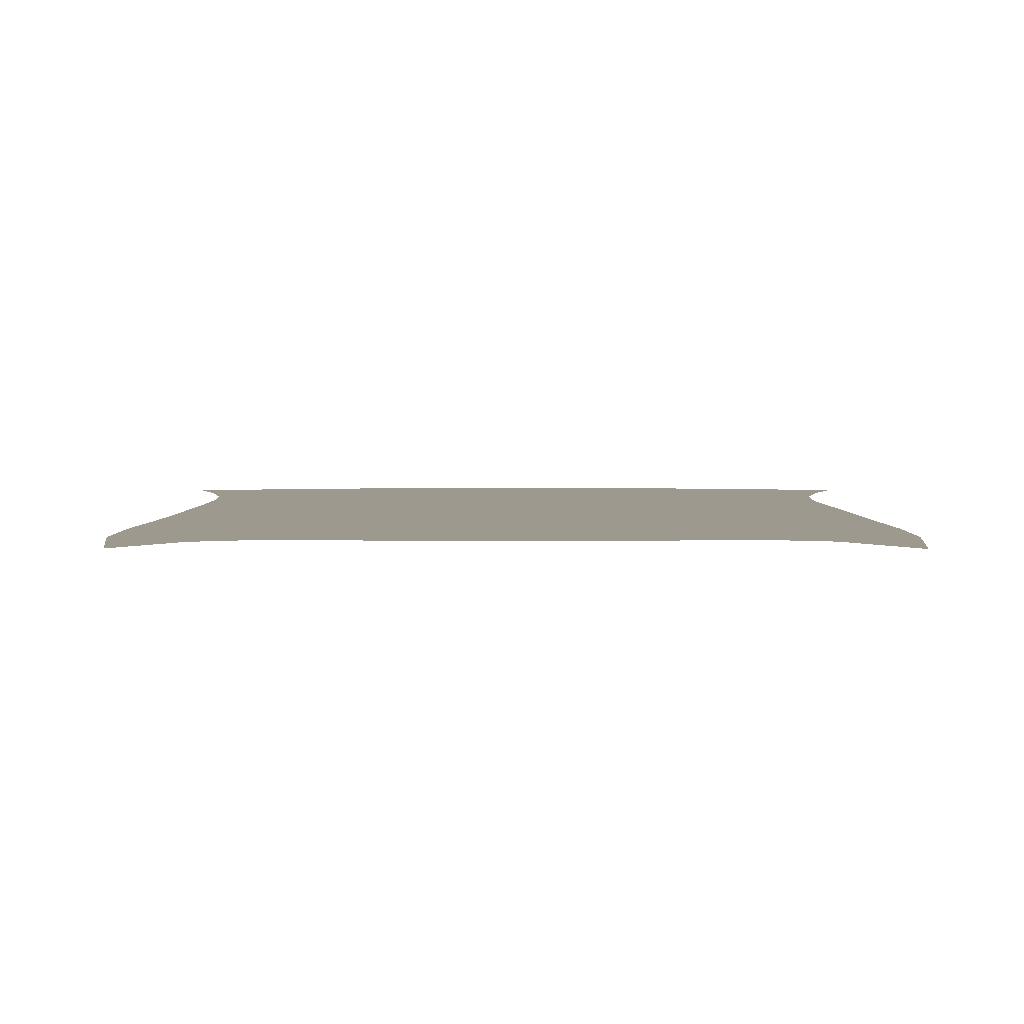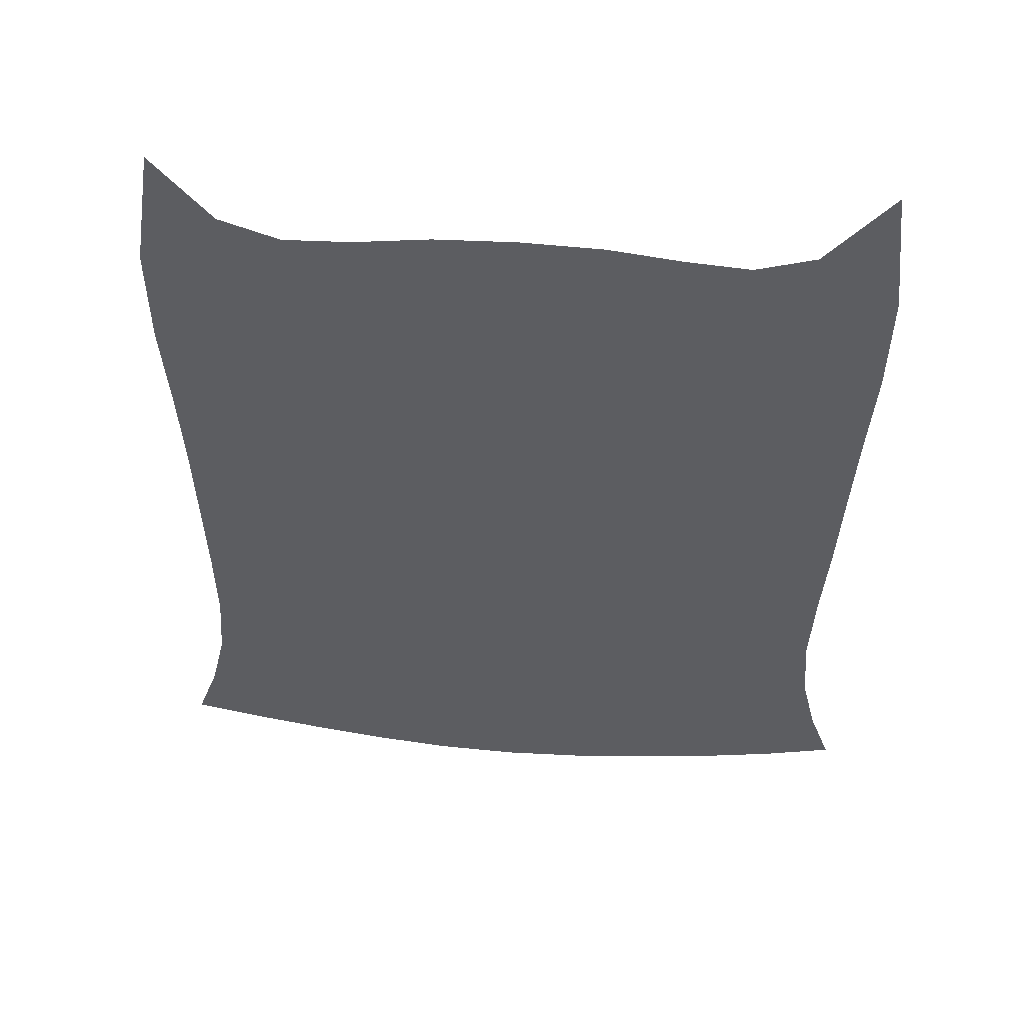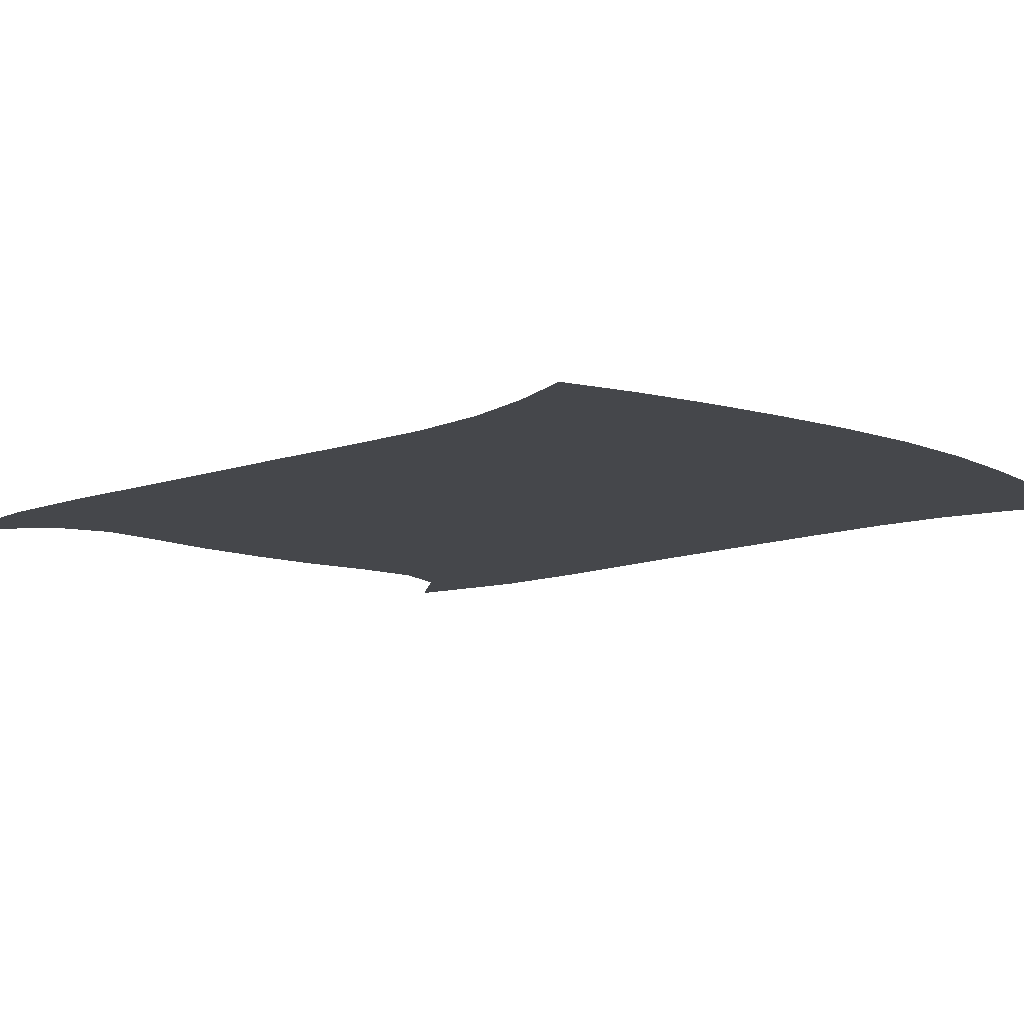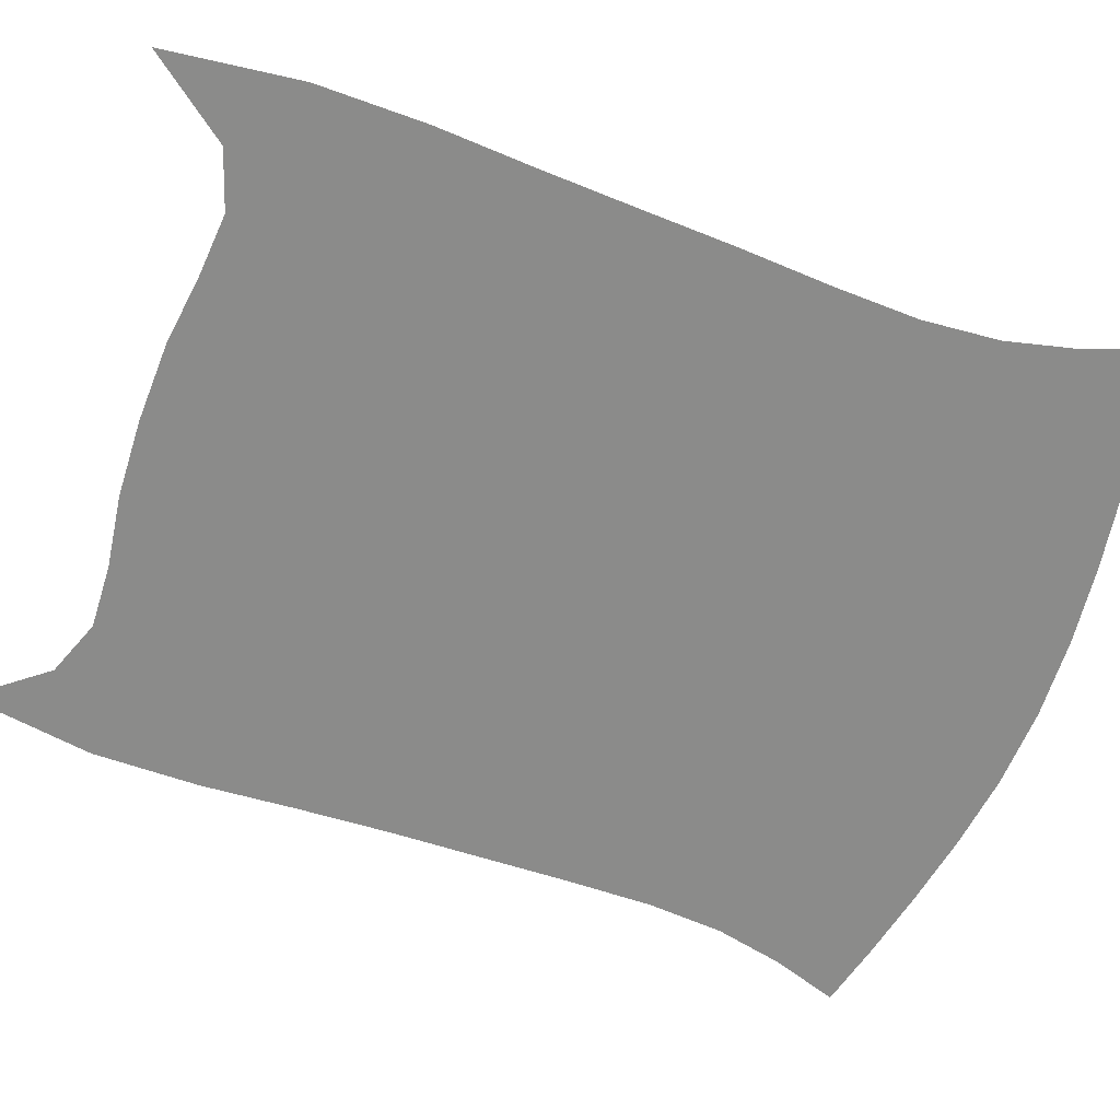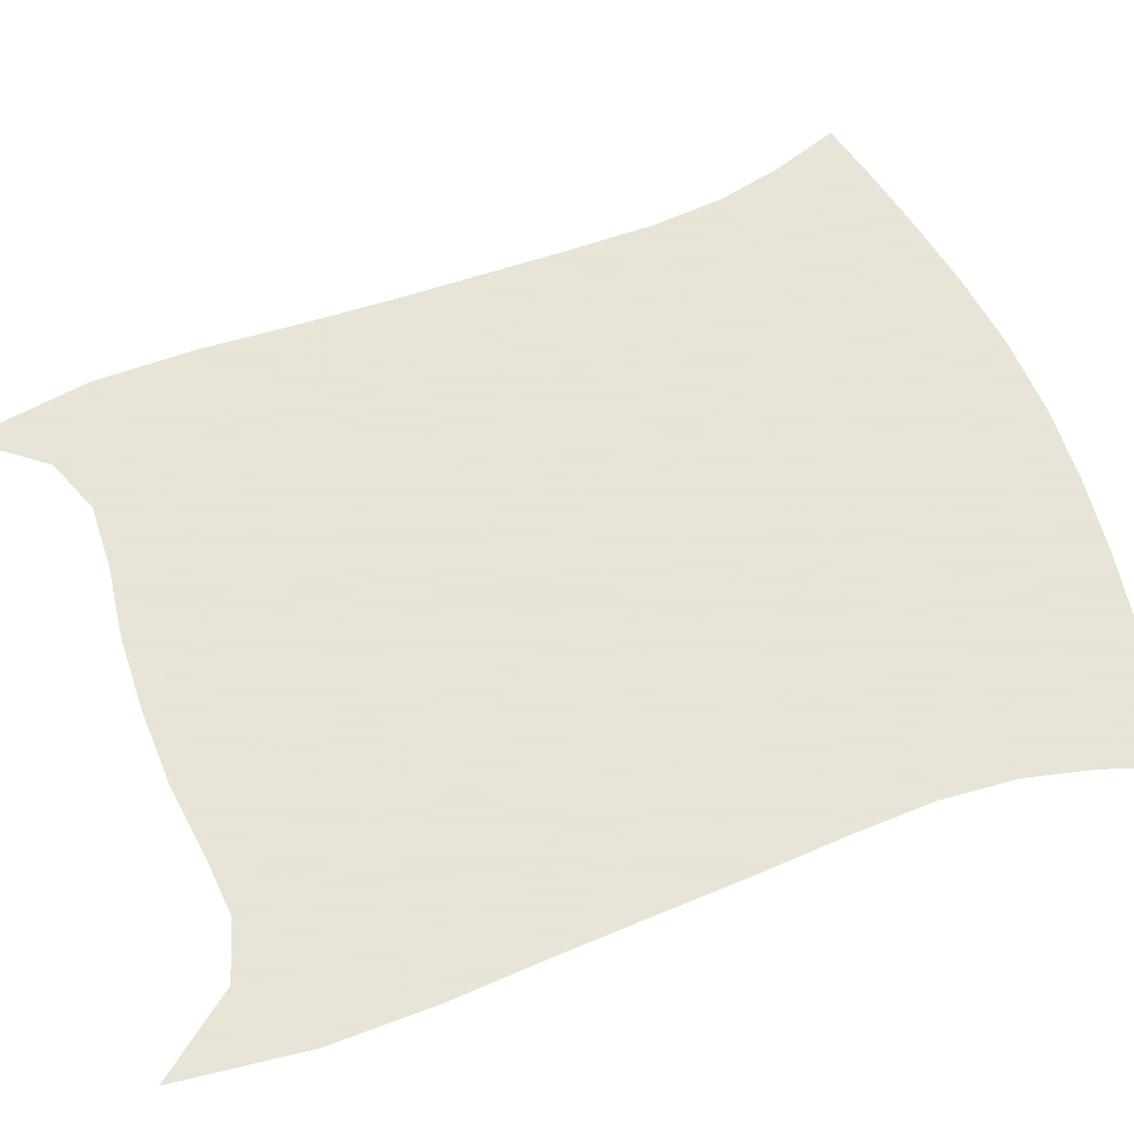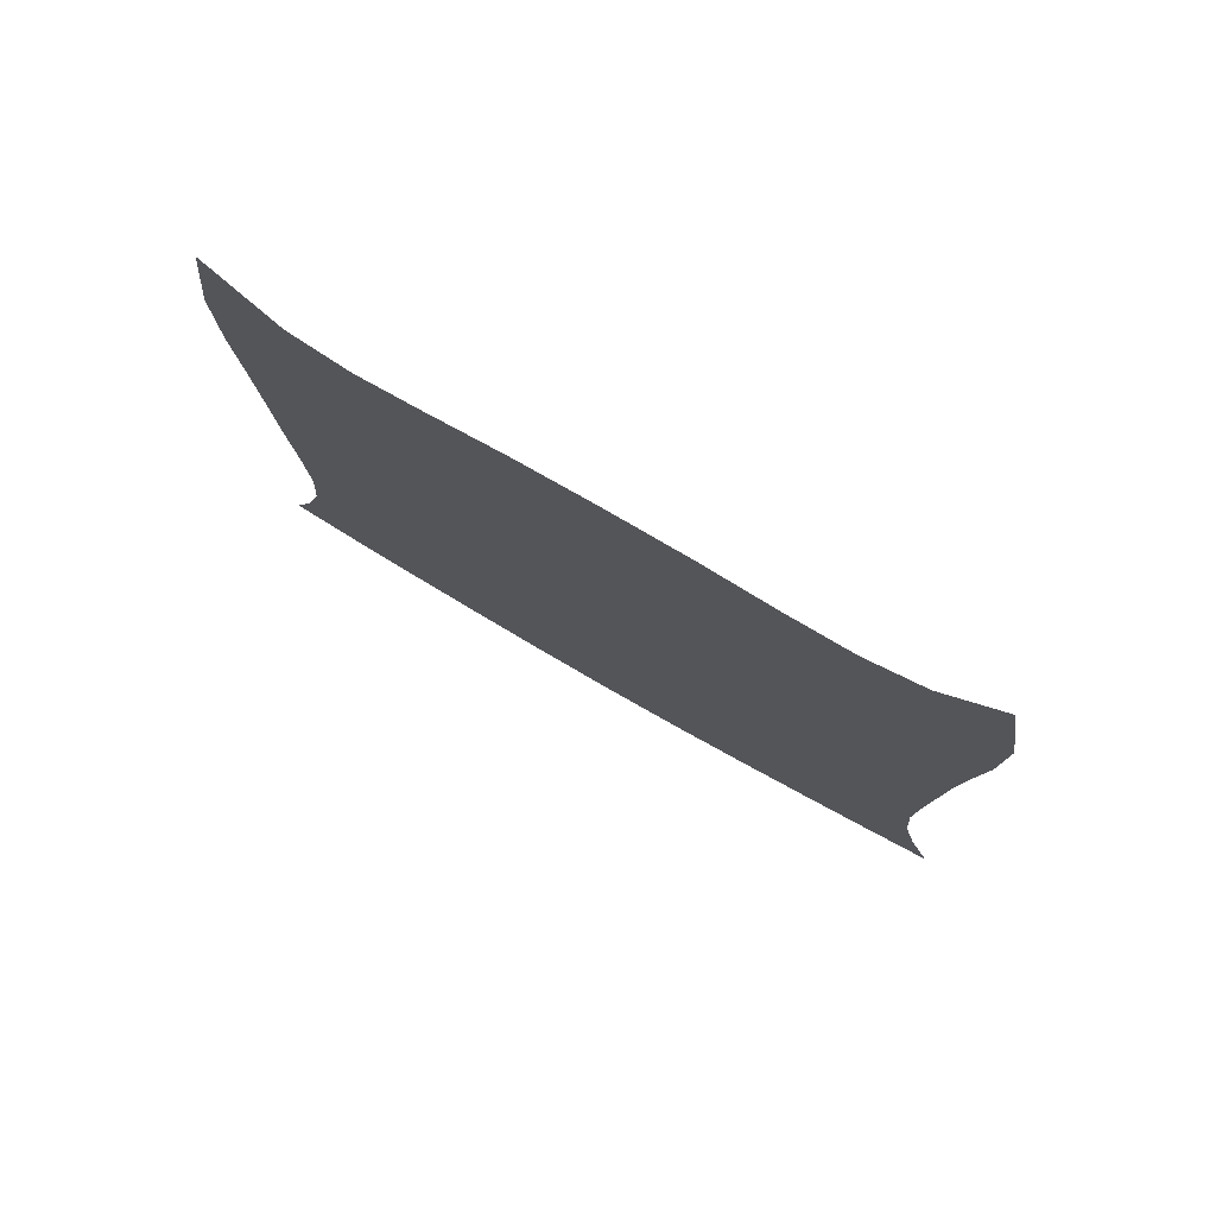
<metadata>
{"format":"obj","ext":"obj","renderer":"f3d","projection":"perspective","resolution":1024,"background":"white","views":[{"elev":3.5,"azim":-179.5,"up":"+Z"},{"elev":52.9,"azim":-175.5,"up":"+Y"},{"elev":-10.2,"azim":-44.7,"up":"+Z"},{"elev":-63.7,"azim":-109.5,"up":"+Z"},{"elev":61.4,"azim":-110.4,"up":"+Z"},{"elev":79.9,"azim":29.8,"up":"+Y"}]}
</metadata>
<code>
v  7e-05  9.998  0
v  0.4716  9.392  0
v  0.9043  9.252  0
v  1.371  9.292  0
v  1.915  9.368  0
v  2.511  9.39  0
v  3.102  9.371  0
v  3.655  9.299  0
v  4.143  9.282  0
v  4.578  9.45  0
v  5  9.998  0
v  -0.1169  8.986  0
v  0.3654  8.812  0
v  0.8862  8.71  0
v  1.415  8.736  0
v  1.955  8.799  0
v  2.512  8.823  0
v  3.07  8.807  0
v  3.614  8.756  0
v  4.144  8.739  0
v  4.658  8.834  0
v  5.156  9.025  0
v  -0.1096  8.172  0
v  0.3891  8.13  0
v  0.9123  8.101  0
v  1.446  8.127  0
v  1.98  8.174  0
v  2.516  8.196  0
v  3.053  8.185  0
v  3.585  8.149  0
v  4.116  8.13  0
v  4.641  8.164  0
v  5.154  8.214  0
v  -0.06355  7.435  0
v  0.4372  7.437  0
v  0.9522  7.442  0
v  1.475  7.469  0
v  1.998  7.504  0
v  2.52  7.522  0
v  3.042  7.516  0
v  3.563  7.491  0
v  4.084  7.474  0
v  4.601  7.48  0
v  5.108  7.486  0
v  -0.02816  6.723  0
v  0.4754  6.738  0
v  0.9854  6.752  0
v  1.499  6.776  0
v  2.012  6.802  0
v  2.524  6.816  0
v  3.036  6.813  0
v  3.548  6.799  0
v  4.061  6.788  0
v  4.572  6.786  0
v  5.075  6.782  0
v  0.003849  6.015  0
v  0.5079  6.036  0
v  1.014  6.049  0
v  1.52  6.065  0
v  2.025  6.081  0
v  2.529  6.091  0
v  3.033  6.093  0
v  3.539  6.09  0
v  4.046  6.089  0
v  4.553  6.089  0
v  5.057  6.08  0
v  0.04816  5.325  0
v  0.5433  5.346  0
v  1.041  5.348  0
v  1.54  5.349  0
v  2.038  5.354  0
v  2.537  5.36  0
v  3.036  5.367  0
v  3.536  5.377  0
v  4.037  5.391  0
v  4.538  5.402  0
v  5.039  5.395  0
v  0.07184  4.685  0
v  0.5583  4.683  0
v  1.049  4.662  0
v  1.546  4.644  0
v  2.046  4.634  0
v  2.547  4.635  0
v  3.048  4.649  0
v  3.549  4.674  0
v  4.046  4.708  0
v  4.54  4.742  0
v  5.034  4.757  0
v  0.02787  4.113  0
v  0.5158  4.063  0
v  1.012  4.012  0
v  1.519  3.969  0
v  2.036  3.941  0
v  2.556  3.935  0
v  3.076  3.955  0
v  3.591  4  0
v  4.097  4.059  0
v  4.591  4.124  0
v  5.078  4.184  0
v  -0.09121  3.6  0
v  0.4069  3.496  0
v  0.9215  3.413  0
v  1.455  3.346  0
v  2.005  3.299  0
v  2.565  3.284  0
v  3.124  3.311  0
v  3.671  3.375  0
v  4.198  3.462  0
v  4.707  3.559  0
v  5.197  3.666  0
v  -0.2611  3.118  0
v  0.2597  2.978  0
v  0.8028  2.871  0
v  1.366  2.788  0
v  1.957  2.726  0
v  2.57  2.702  0
v  3.185  2.734  0
v  3.775  2.816  0
v  4.331  2.924  0
v  4.86  3.043  0
v  5.367  3.175  0
f 1 2 13
f 1 13 12
f 2 3 14
f 2 14 13
f 3 4 15
f 3 15 14
f 4 5 16
f 4 16 15
f 5 6 17
f 5 17 16
f 6 7 18
f 6 18 17
f 7 8 19
f 7 19 18
f 8 9 20
f 8 20 19
f 9 10 21
f 9 21 20
f 10 11 22
f 10 22 21
f 12 13 24
f 12 24 23
f 13 14 25
f 13 25 24
f 14 15 26
f 14 26 25
f 15 16 27
f 15 27 26
f 16 17 28
f 16 28 27
f 17 18 29
f 17 29 28
f 18 19 30
f 18 30 29
f 19 20 31
f 19 31 30
f 20 21 32
f 20 32 31
f 21 22 33
f 21 33 32
f 23 24 35
f 23 35 34
f 24 25 36
f 24 36 35
f 25 26 37
f 25 37 36
f 26 27 38
f 26 38 37
f 27 28 39
f 27 39 38
f 28 29 40
f 28 40 39
f 29 30 41
f 29 41 40
f 30 31 42
f 30 42 41
f 31 32 43
f 31 43 42
f 32 33 44
f 32 44 43
f 34 35 46
f 34 46 45
f 35 36 47
f 35 47 46
f 36 37 48
f 36 48 47
f 37 38 49
f 37 49 48
f 38 39 50
f 38 50 49
f 39 40 51
f 39 51 50
f 40 41 52
f 40 52 51
f 41 42 53
f 41 53 52
f 42 43 54
f 42 54 53
f 43 44 55
f 43 55 54
f 45 46 57
f 45 57 56
f 46 47 58
f 46 58 57
f 47 48 59
f 47 59 58
f 48 49 60
f 48 60 59
f 49 50 61
f 49 61 60
f 50 51 62
f 50 62 61
f 51 52 63
f 51 63 62
f 52 53 64
f 52 64 63
f 53 54 65
f 53 65 64
f 54 55 66
f 54 66 65
f 56 57 68
f 56 68 67
f 57 58 69
f 57 69 68
f 58 59 70
f 58 70 69
f 59 60 71
f 59 71 70
f 60 61 72
f 60 72 71
f 61 62 73
f 61 73 72
f 62 63 74
f 62 74 73
f 63 64 75
f 63 75 74
f 64 65 76
f 64 76 75
f 65 66 77
f 65 77 76
f 67 68 79
f 67 79 78
f 68 69 80
f 68 80 79
f 69 70 81
f 69 81 80
f 70 71 82
f 70 82 81
f 71 72 83
f 71 83 82
f 72 73 84
f 72 84 83
f 73 74 85
f 73 85 84
f 74 75 86
f 74 86 85
f 75 76 87
f 75 87 86
f 76 77 88
f 76 88 87
f 78 79 90
f 78 90 89
f 79 80 91
f 79 91 90
f 80 81 92
f 80 92 91
f 81 82 93
f 81 93 92
f 82 83 94
f 82 94 93
f 83 84 95
f 83 95 94
f 84 85 96
f 84 96 95
f 85 86 97
f 85 97 96
f 86 87 98
f 86 98 97
f 87 88 99
f 87 99 98
f 89 90 101
f 89 101 100
f 90 91 102
f 90 102 101
f 91 92 103
f 91 103 102
f 92 93 104
f 92 104 103
f 93 94 105
f 93 105 104
f 94 95 106
f 94 106 105
f 95 96 107
f 95 107 106
f 96 97 108
f 96 108 107
f 97 98 109
f 97 109 108
f 98 99 110
f 98 110 109
f 100 101 112
f 100 112 111
f 101 102 113
f 101 113 112
f 102 103 114
f 102 114 113
f 103 104 115
f 103 115 114
f 104 105 116
f 104 116 115
f 105 106 117
f 105 117 116
f 106 107 118
f 106 118 117
f 107 108 119
f 107 119 118
f 108 109 120
f 108 120 119
f 109 110 121
f 109 121 120

</code>
